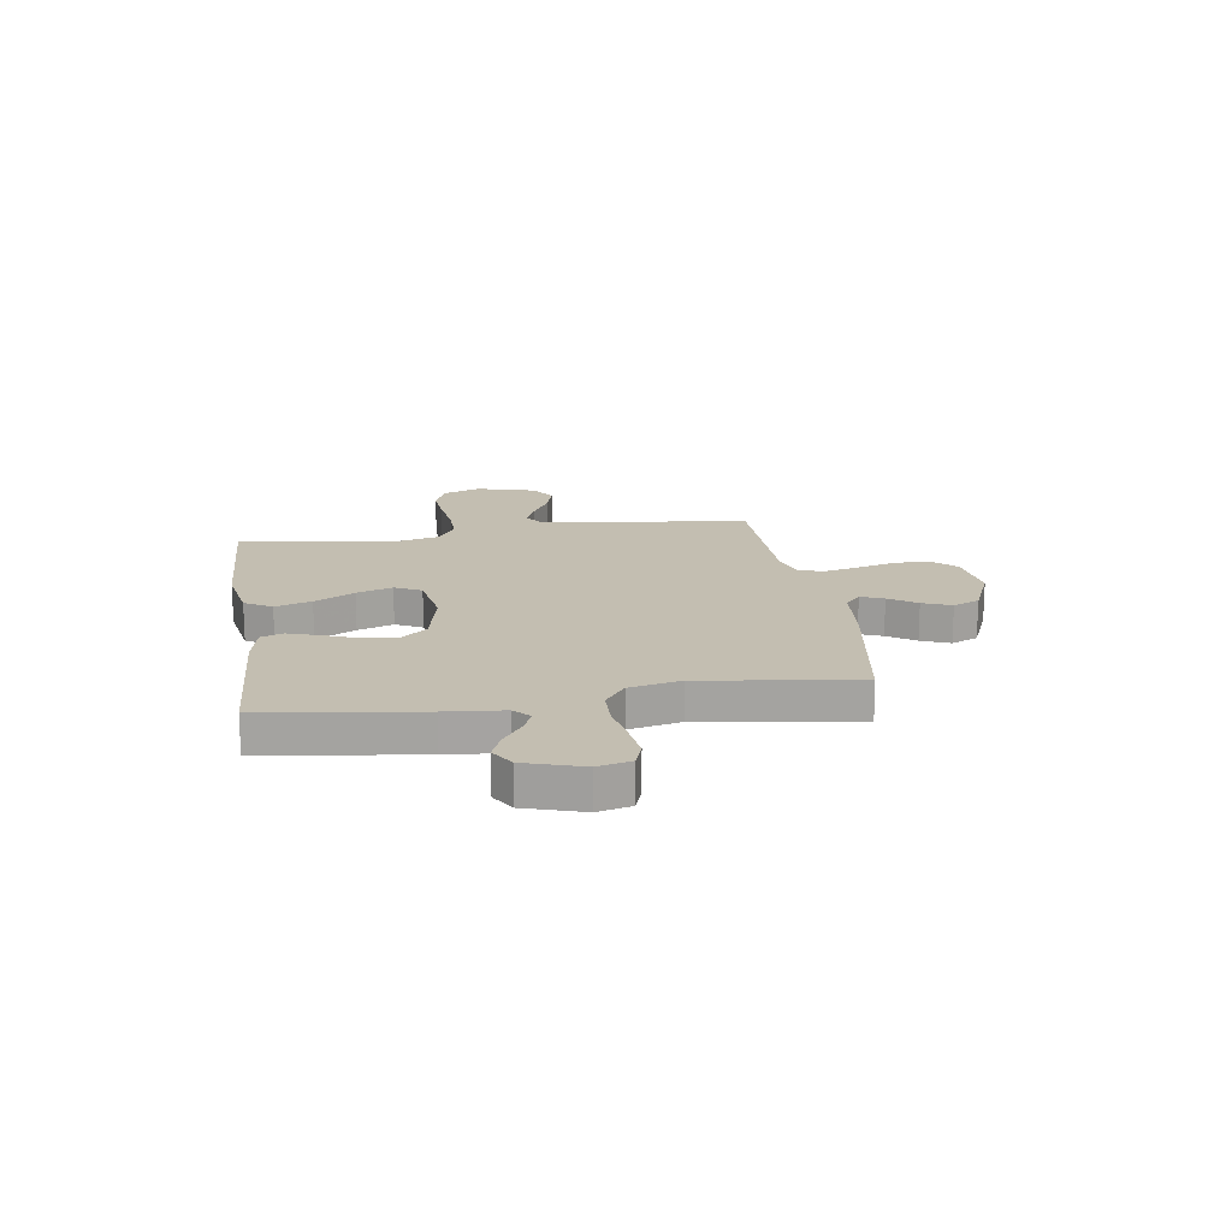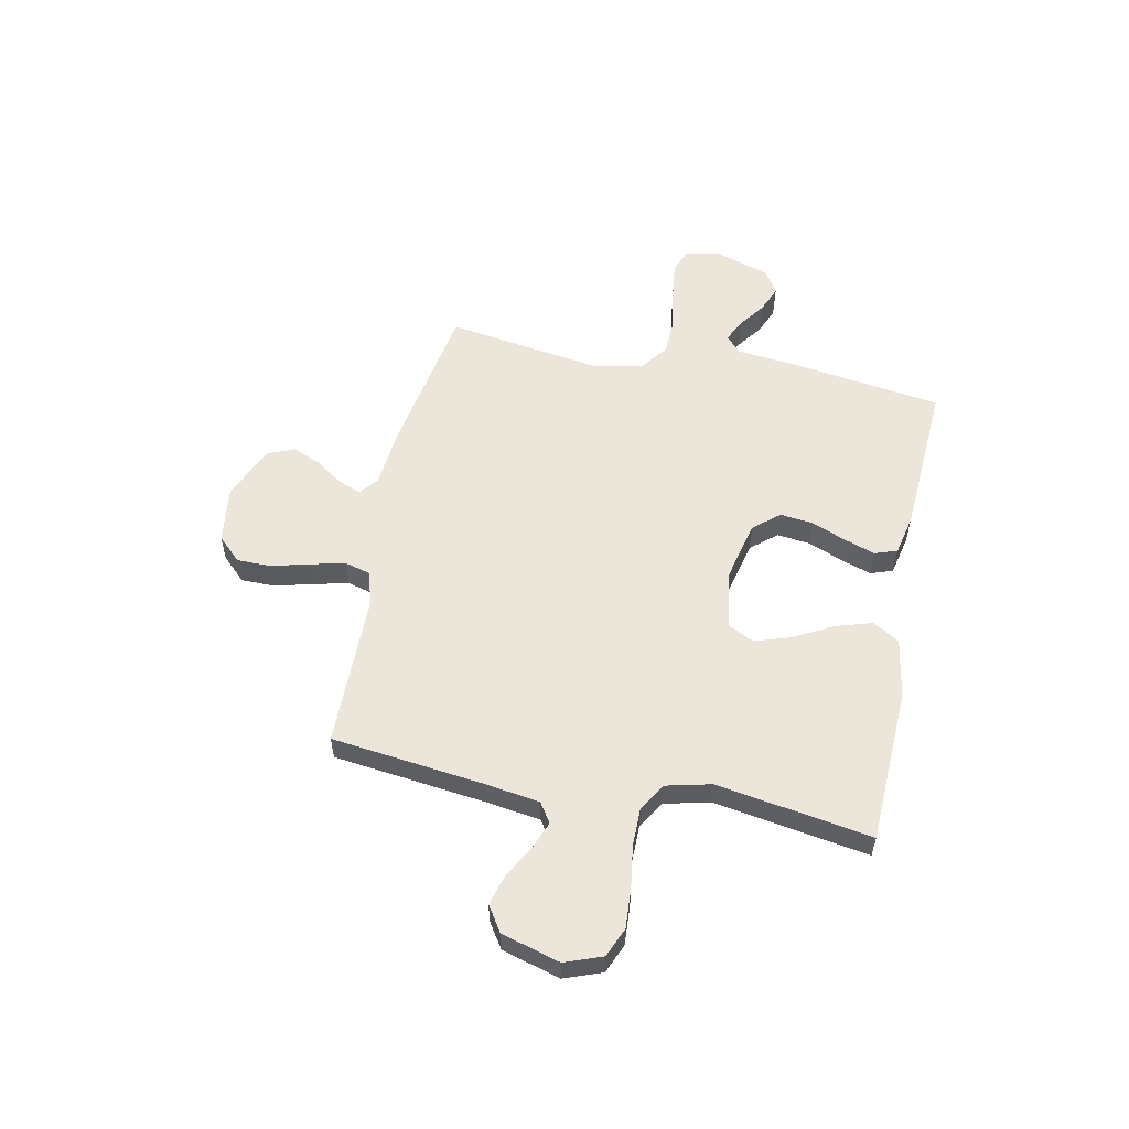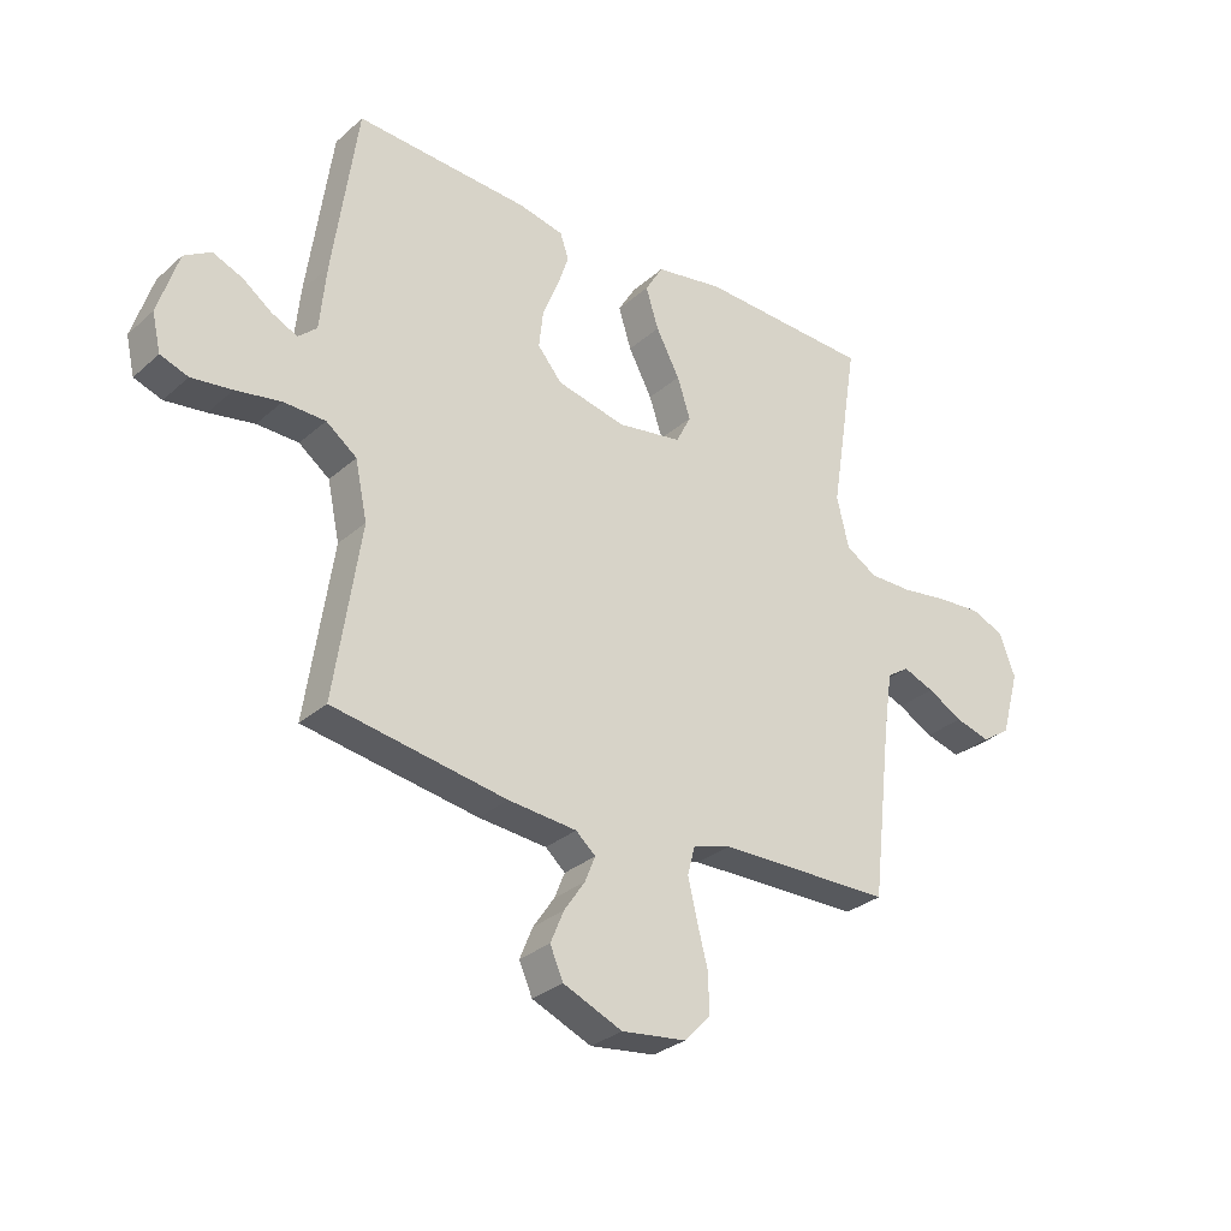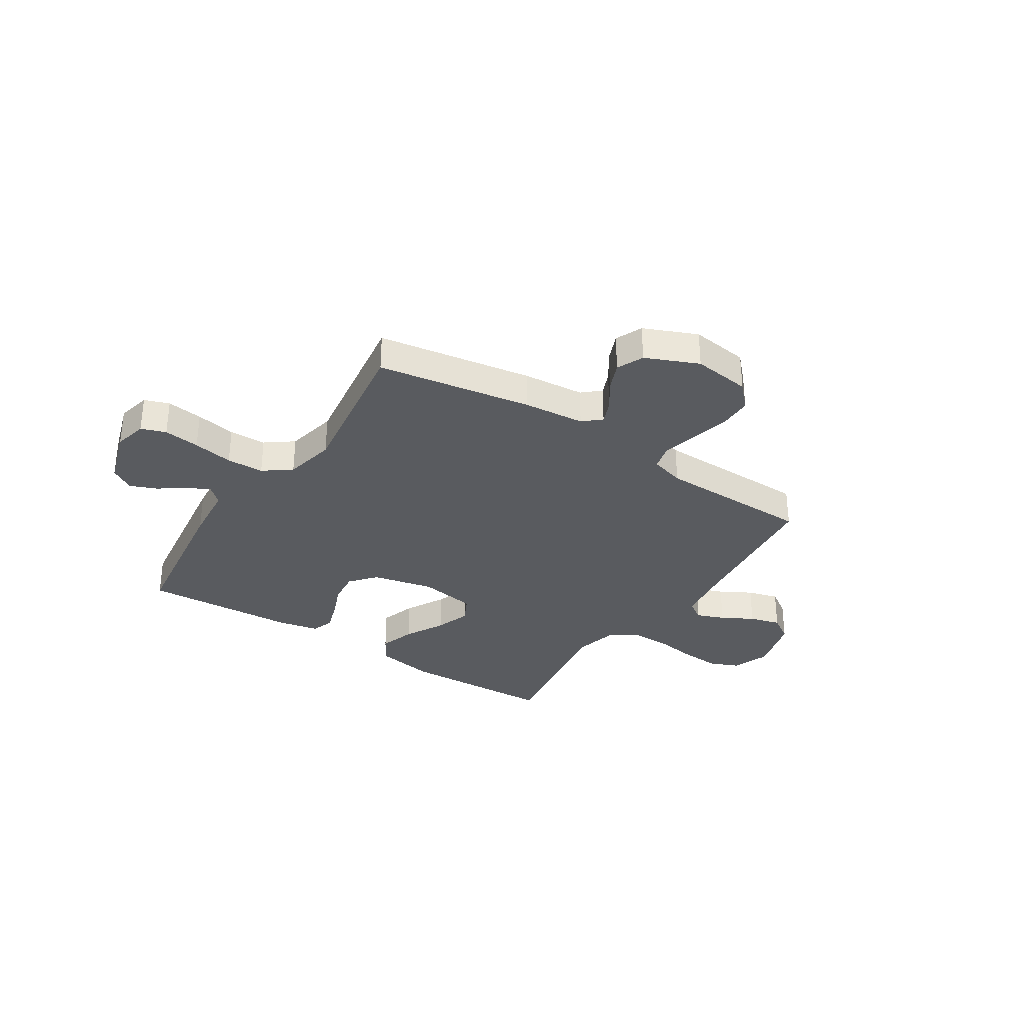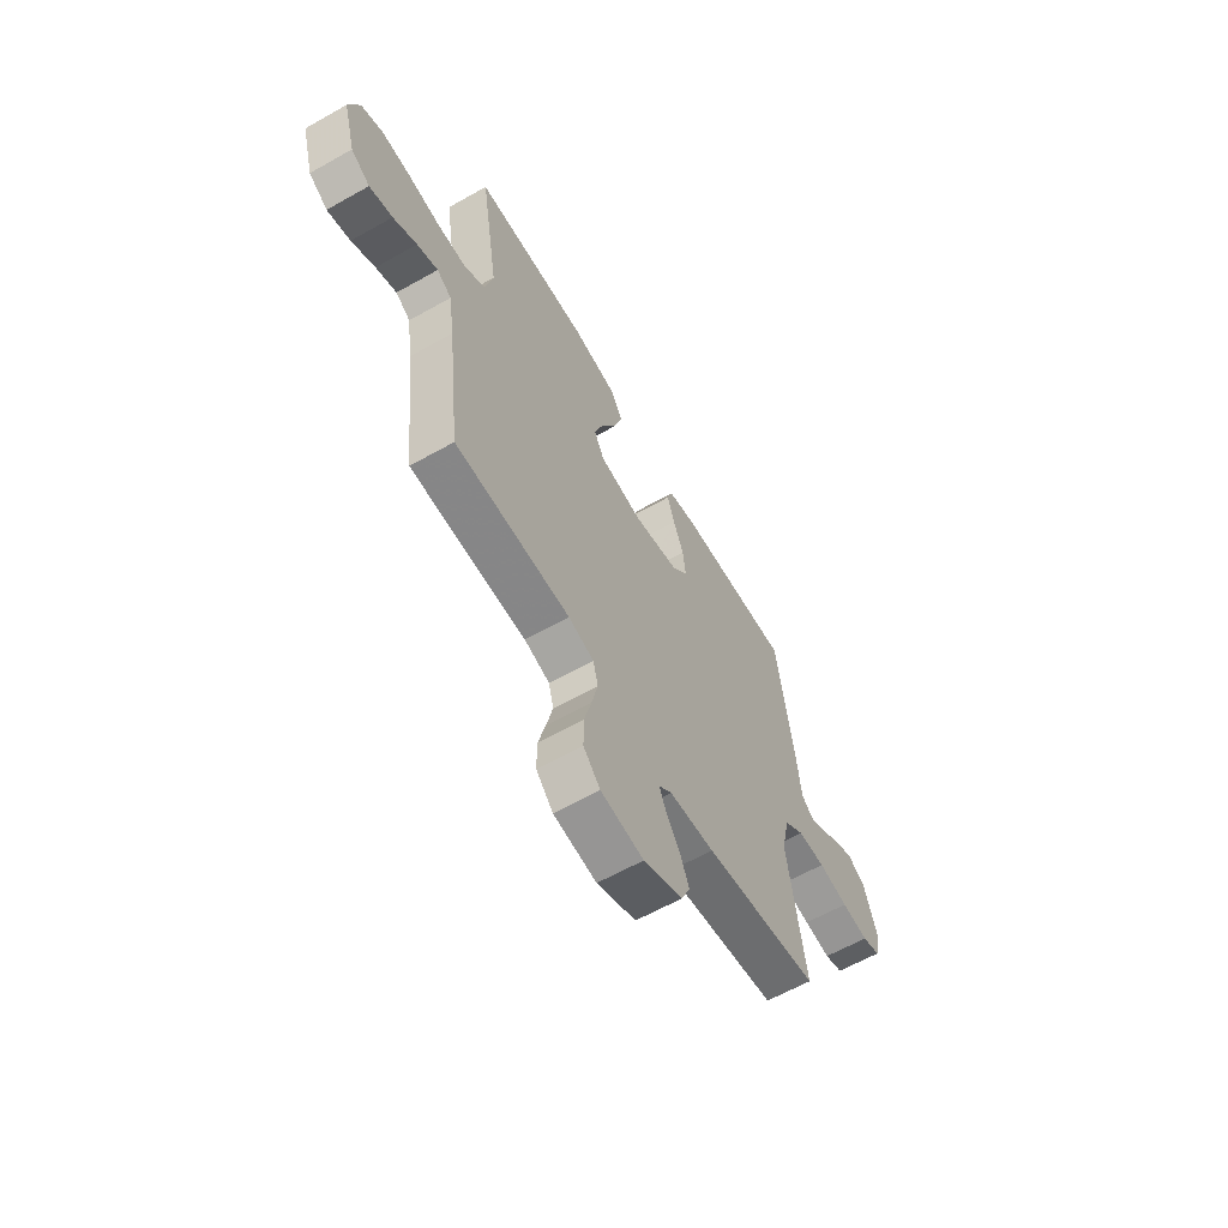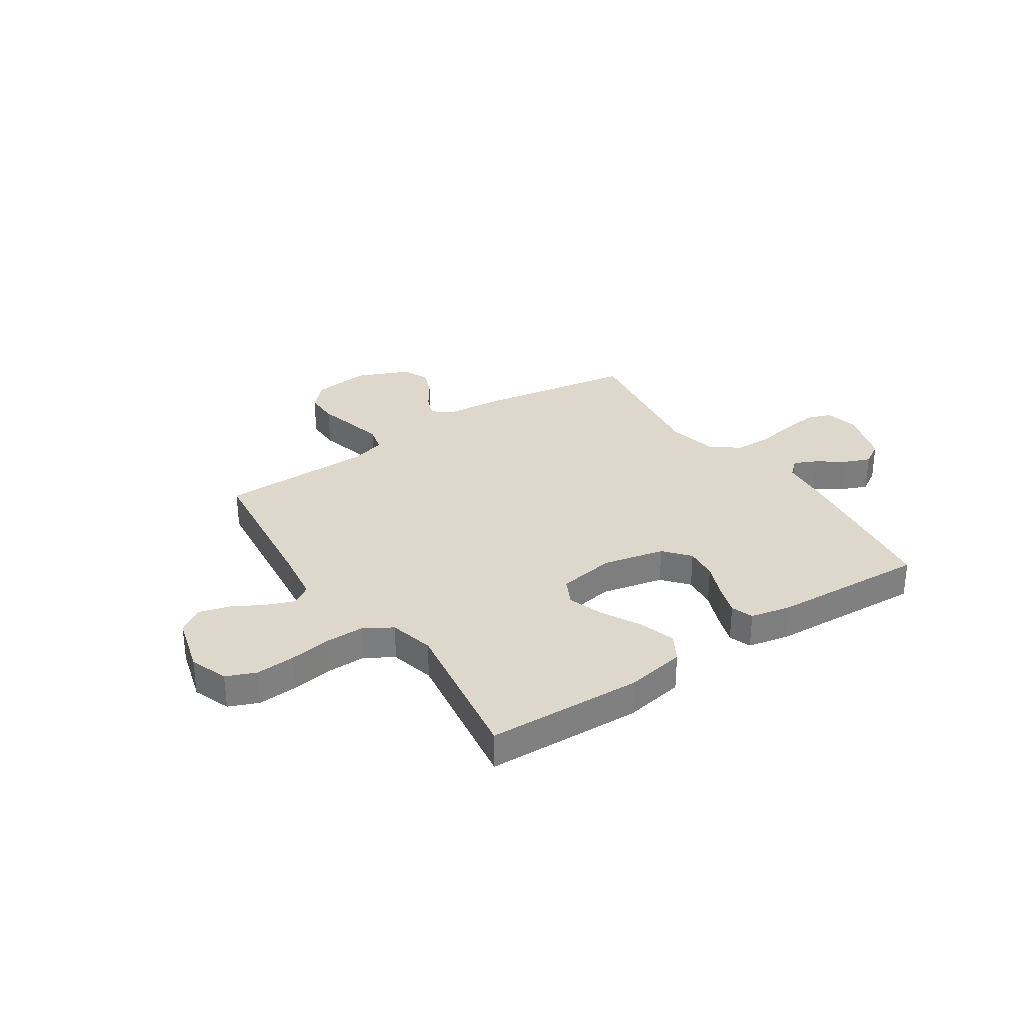
<metadata>
{"format":"obj","ext":"obj","renderer":"f3d","projection":"perspective","resolution":1024,"background":"white","views":[{"elev":17.2,"azim":81.1,"up":"+Y"},{"elev":56.1,"azim":-78.4,"up":"+Y"},{"elev":-30.0,"azim":141.5,"up":"+Z"},{"elev":-32.5,"azim":146.9,"up":"+Y"},{"elev":-61.8,"azim":-60.2,"up":"+Z"},{"elev":31.3,"azim":-33.9,"up":"+Y"}]}
</metadata>
<code>
v -0.5 0.07 0.5
v -0.2 0.07 0.512
v -0.083 0.07 0.492
v -0.052 0.07 0.44
v -0.074 0.07 0.37
v -0.115 0.07 0.293
v -0.138 0.07 0.224
v -0.112 0.07 0.173
v 0 0.07 0.155
v 0.119 0.07 0.182
v 0.161 0.07 0.232
v 0.154 0.07 0.296
v 0.127 0.07 0.363
v 0.107 0.07 0.423
v 0.122 0.07 0.466
v 0.2 0.07 0.483
v 0.5 0.07 0.5
v 0.542 0.07 0.2
v 0.553 0.07 0.088
v 0.585 0.07 0.059
v 0.629 0.07 0.08
v 0.68 0.07 0.117
v 0.731 0.07 0.138
v 0.777 0.07 0.11
v 0.812 0.07 0
v 0.797 0.07 -0.065
v 0.749 0.07 -0.082
v 0.679 0.07 -0.073
v 0.601 0.07 -0.059
v 0.529 0.07 -0.061
v 0.476 0.07 -0.101
v 0.455 0.07 -0.2
v 0.5 0.07 -0.5
v 0.2 0.07 -0.55
v 0.082 0.07 -0.561
v 0.048 0.07 -0.591
v 0.066 0.07 -0.635
v 0.102 0.07 -0.688
v 0.125 0.07 -0.743
v 0.102 0.07 -0.795
v 0 0.07 -0.839
v -0.112 0.07 -0.825
v -0.156 0.07 -0.779
v -0.156 0.07 -0.713
v -0.137 0.07 -0.64
v -0.121 0.07 -0.572
v -0.134 0.07 -0.522
v -0.2 0.07 -0.503
v -0.5 0.07 -0.5
v -0.535 0.07 -0.2
v -0.55 0.07 -0.098
v -0.588 0.07 -0.073
v -0.642 0.07 -0.094
v -0.703 0.07 -0.128
v -0.763 0.07 -0.145
v -0.812 0.07 -0.113
v -0.844 0.07 0
v -0.817 0.07 0.073
v -0.76 0.07 0.097
v -0.683 0.07 0.092
v -0.602 0.07 0.08
v -0.527 0.07 0.08
v -0.473 0.07 0.113
v -0.452 0.07 0.2
v -0.5 0 0.5
v -0.2 0 0.512
v -0.083 0 0.492
v -0.052 0 0.44
v -0.074 0 0.37
v -0.115 0 0.293
v -0.138 0 0.224
v -0.112 0 0.173
v 0 0 0.155
v 0.119 0 0.182
v 0.161 0 0.232
v 0.154 0 0.296
v 0.127 0 0.363
v 0.107 0 0.423
v 0.122 0 0.466
v 0.2 0 0.483
v 0.5 0 0.5
v 0.542 0 0.2
v 0.553 0 0.088
v 0.585 0 0.059
v 0.629 0 0.08
v 0.68 0 0.117
v 0.731 0 0.138
v 0.777 0 0.11
v 0.812 0 0
v 0.797 0 -0.065
v 0.749 0 -0.082
v 0.679 0 -0.073
v 0.601 0 -0.059
v 0.529 0 -0.061
v 0.476 0 -0.101
v 0.455 0 -0.2
v 0.5 0 -0.5
v 0.2 0 -0.55
v 0.082 0 -0.561
v 0.048 0 -0.591
v 0.066 0 -0.635
v 0.102 0 -0.688
v 0.125 0 -0.743
v 0.102 0 -0.795
v 0 0 -0.839
v -0.112 0 -0.825
v -0.156 0 -0.779
v -0.156 0 -0.713
v -0.137 0 -0.64
v -0.121 0 -0.572
v -0.134 0 -0.522
v -0.2 0 -0.503
v -0.5 0 -0.5
v -0.535 0 -0.2
v -0.55 0 -0.098
v -0.588 0 -0.073
v -0.642 0 -0.094
v -0.703 0 -0.128
v -0.763 0 -0.145
v -0.812 0 -0.113
v -0.844 0 0
v -0.817 0 0.073
v -0.76 0 0.097
v -0.683 0 0.092
v -0.602 0 0.08
v -0.527 0 0.08
v -0.473 0 0.113
v -0.452 0 0.2
f 59 60 61
f 58 59 61
f 57 58 61
f 56 57 61
f 55 56 61
f 54 55 61
f 53 54 61
f 52 53 61 62
f 51 52 62 63
f 48 49 50
f 50 51 63
f 48 50 63
f 47 48 63
f 43 44 45
f 42 43 45
f 41 42 45
f 40 41 45
f 39 40 45
f 38 39 45
f 37 38 45
f 36 37 45 46
f 35 36 46 47
f 47 63 64
f 35 47 64
f 34 35 64
f 33 34 64
f 32 33 64
f 27 28 29
f 26 27 29
f 25 26 29
f 24 25 29
f 23 24 29
f 22 23 29
f 21 22 29
f 20 21 29 30
f 19 20 30 31
f 18 19 31
f 17 18 31
f 16 17 31
f 15 16 31
f 14 15 31
f 13 14 31
f 12 13 31
f 4 5 6
f 3 4 6
f 2 3 6
f 1 2 6
f 64 1 6
f 64 6 7
f 11 12 31 32
f 10 11 32
f 9 10 32
f 8 9 32 64
f 7 8 64
f 125 124 123
f 125 123 122
f 125 122 121
f 125 121 120
f 125 120 119
f 125 119 118
f 125 118 117
f 126 125 117 116
f 127 126 116 115
f 114 113 112
f 127 115 114
f 127 114 112
f 127 112 111
f 109 108 107
f 109 107 106
f 109 106 105
f 109 105 104
f 109 104 103
f 109 103 102
f 109 102 101
f 110 109 101 100
f 111 110 100 99
f 128 127 111
f 128 111 99
f 128 99 98
f 128 98 97
f 128 97 96
f 93 92 91
f 93 91 90
f 93 90 89
f 93 89 88
f 93 88 87
f 93 87 86
f 93 86 85
f 94 93 85 84
f 95 94 84 83
f 95 83 82
f 95 82 81
f 95 81 80
f 95 80 79
f 95 79 78
f 95 78 77
f 95 77 76
f 70 69 68
f 70 68 67
f 70 67 66
f 70 66 65
f 70 65 128
f 71 70 128
f 96 95 76 75
f 96 75 74
f 96 74 73
f 128 96 73 72
f 128 72 71
f 1 65 66 2
f 2 66 67 3
f 3 67 68 4
f 4 68 69 5
f 5 69 70 6
f 6 70 71 7
f 7 71 72 8
f 8 72 73 9
f 9 73 74 10
f 10 74 75 11
f 11 75 76 12
f 12 76 77 13
f 13 77 78 14
f 14 78 79 15
f 15 79 80 16
f 16 80 81 17
f 17 81 82 18
f 18 82 83 19
f 19 83 84 20
f 20 84 85 21
f 21 85 86 22
f 22 86 87 23
f 23 87 88 24
f 24 88 89 25
f 25 89 90 26
f 26 90 91 27
f 27 91 92 28
f 28 92 93 29
f 29 93 94 30
f 30 94 95 31
f 31 95 96 32
f 32 96 97 33
f 33 97 98 34
f 34 98 99 35
f 35 99 100 36
f 36 100 101 37
f 37 101 102 38
f 38 102 103 39
f 39 103 104 40
f 40 104 105 41
f 41 105 106 42
f 42 106 107 43
f 43 107 108 44
f 44 108 109 45
f 45 109 110 46
f 46 110 111 47
f 47 111 112 48
f 48 112 113 49
f 49 113 114 50
f 50 114 115 51
f 51 115 116 52
f 52 116 117 53
f 53 117 118 54
f 54 118 119 55
f 55 119 120 56
f 56 120 121 57
f 57 121 122 58
f 58 122 123 59
f 59 123 124 60
f 60 124 125 61
f 61 125 126 62
f 62 126 127 63
f 63 127 128 64
f 64 128 65 1

</code>
